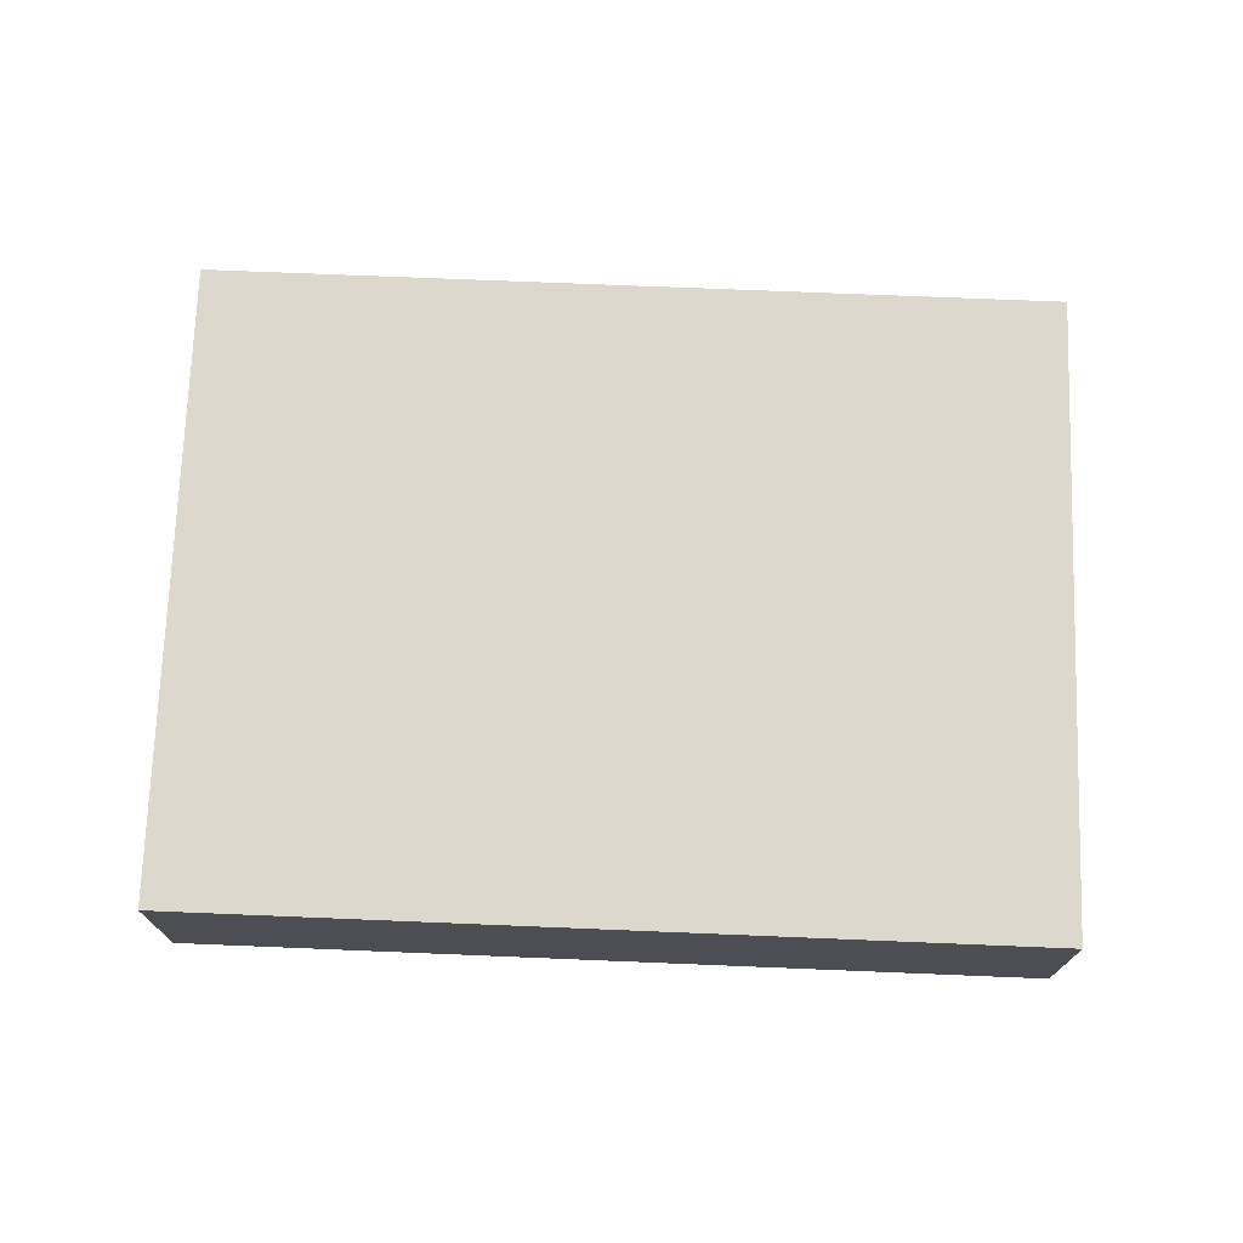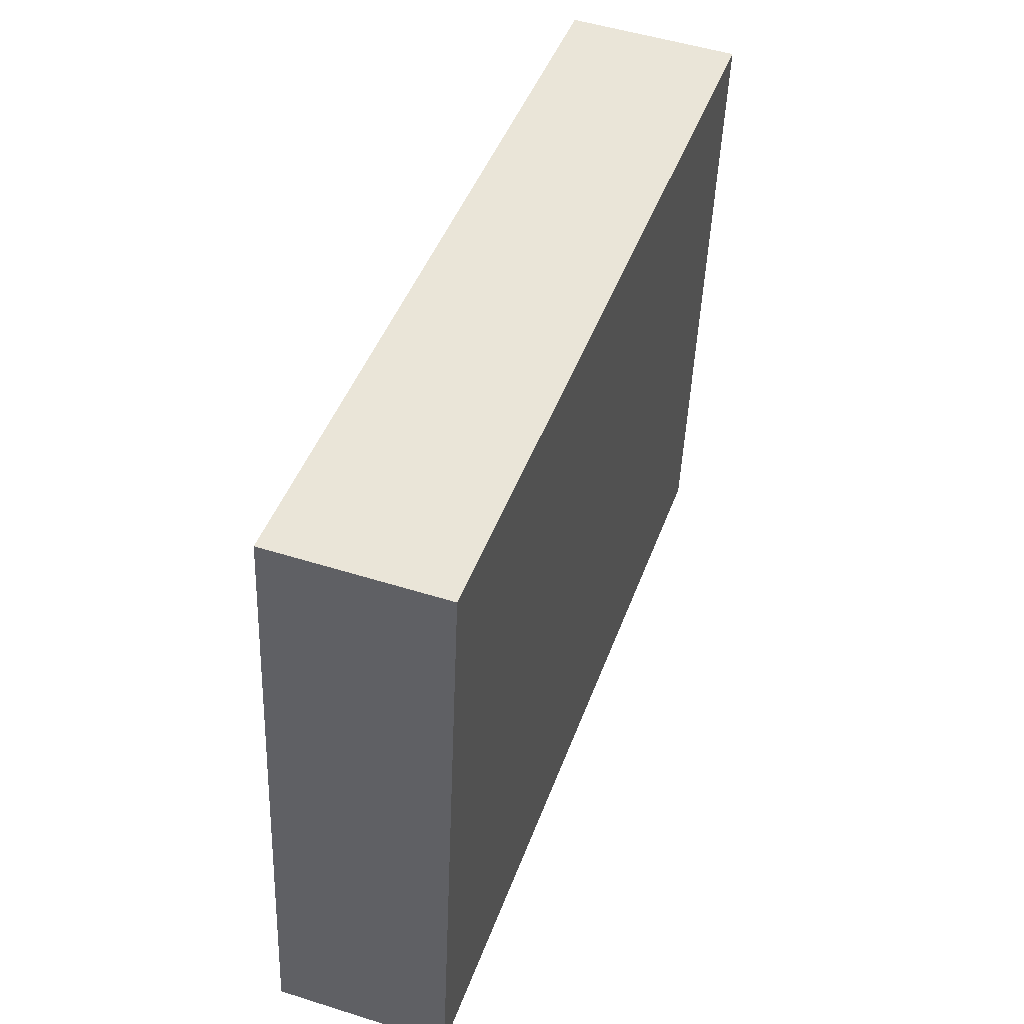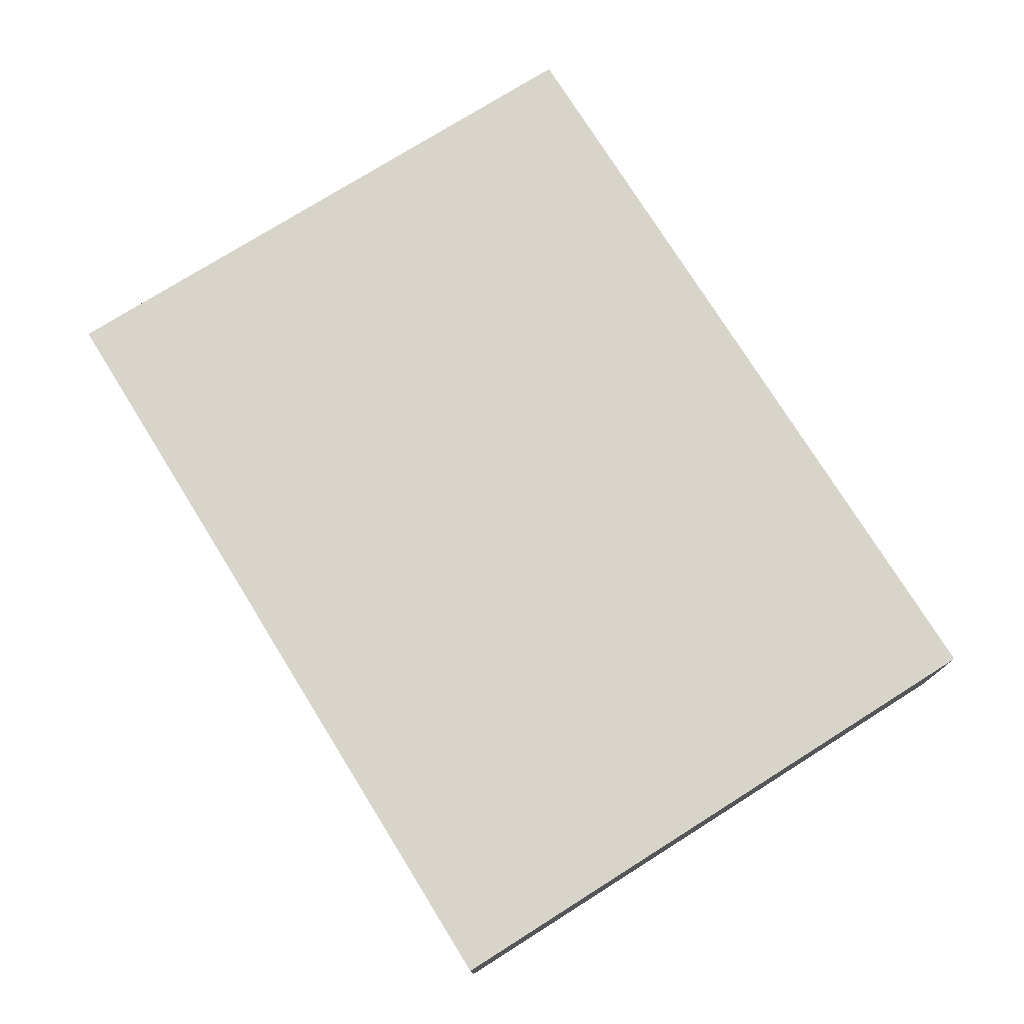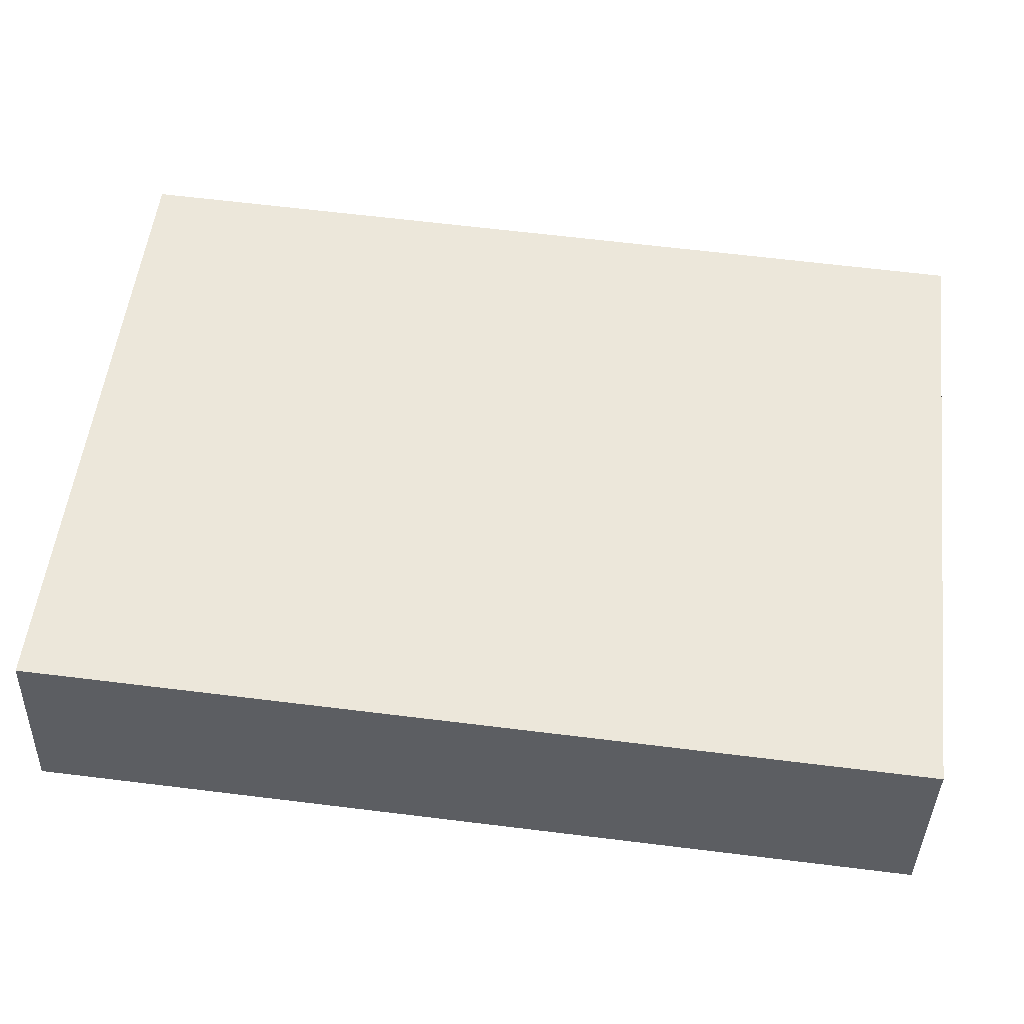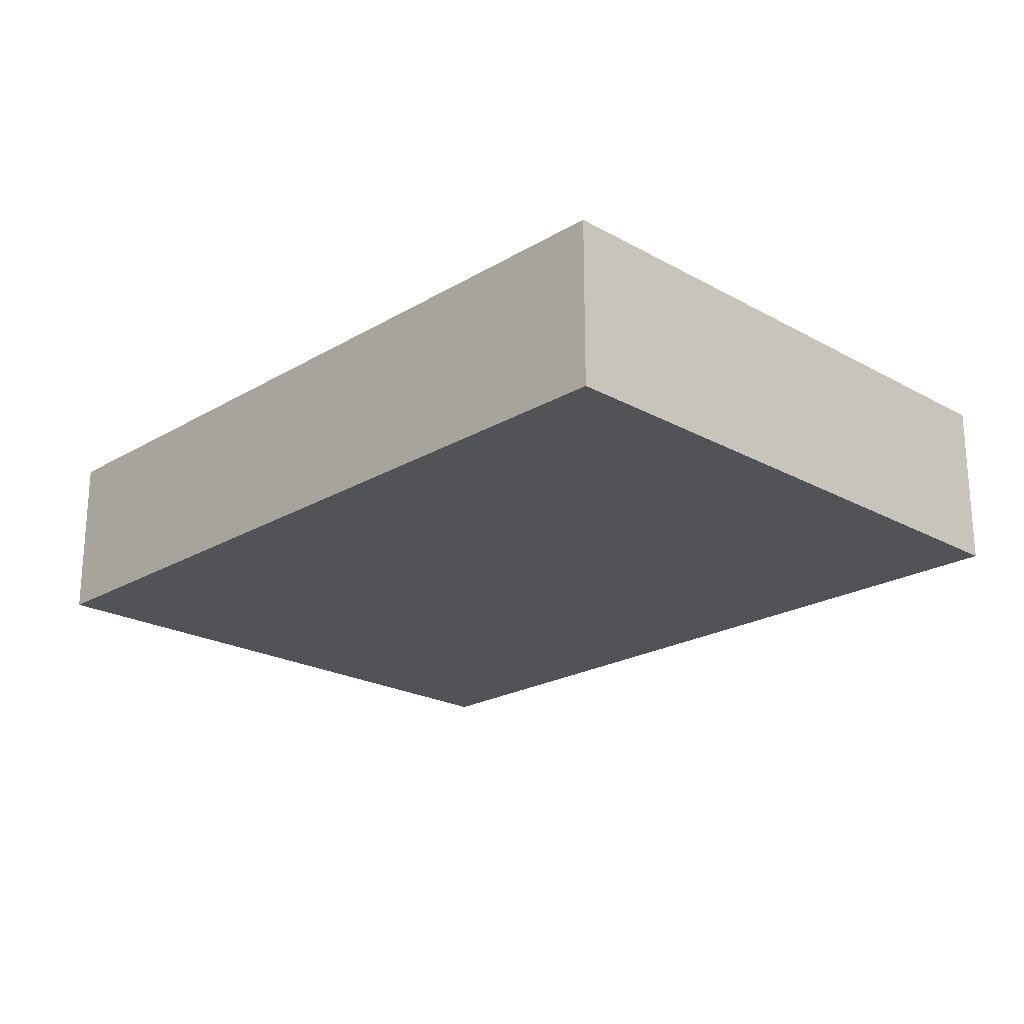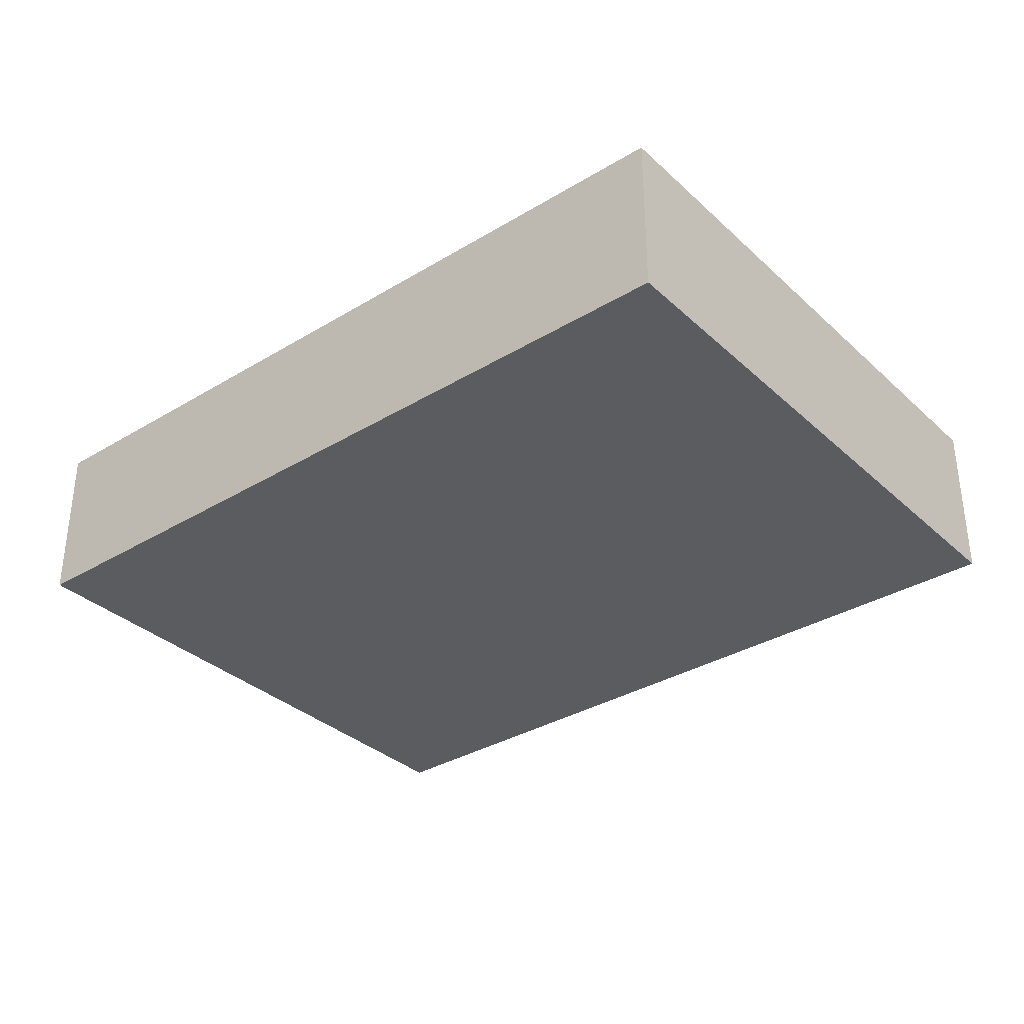
<metadata>
{"format":"obj","ext":"obj","renderer":"f3d","projection":"perspective","resolution":1024,"background":"white","views":[{"elev":72.6,"azim":-4.6,"up":"+Y"},{"elev":50.7,"azim":109.0,"up":"+Z"},{"elev":75.5,"azim":51.2,"up":"+Y"},{"elev":-38.4,"azim":178.5,"up":"+Z"},{"elev":-21.8,"azim":-140.9,"up":"+Y"},{"elev":-33.8,"azim":-147.5,"up":"+Y"}]}
</metadata>
<code>
v -7.878 0.1316 -4.624
v -7.888 0.1316 -4.539
v -7.775 0.1316 -4.525
v -7.765 0.1316 -4.61
v -7.878 0.1082 -4.624
v -7.765 0.1082 -4.61
v -7.775 0.1082 -4.525
v -7.888 0.1082 -4.539
v -7.765 0.1082 -4.61
v -7.878 0.1082 -4.624
v -7.878 0.1316 -4.624
v -7.765 0.1316 -4.61
v -7.775 0.1082 -4.525
v -7.765 0.1082 -4.61
v -7.765 0.1316 -4.61
v -7.775 0.1316 -4.525
v -7.888 0.1082 -4.539
v -7.775 0.1082 -4.525
v -7.775 0.1316 -4.525
v -7.888 0.1316 -4.539
v -7.878 0.1082 -4.624
v -7.888 0.1082 -4.539
v -7.888 0.1316 -4.539
v -7.878 0.1316 -4.624
f 1 2 3
f 1 3 4
f 5 6 7
f 5 7 8
f 9 10 11
f 9 11 12
f 13 14 15
f 13 15 16
f 17 18 19
f 17 19 20
f 21 22 23
f 21 23 24

</code>
